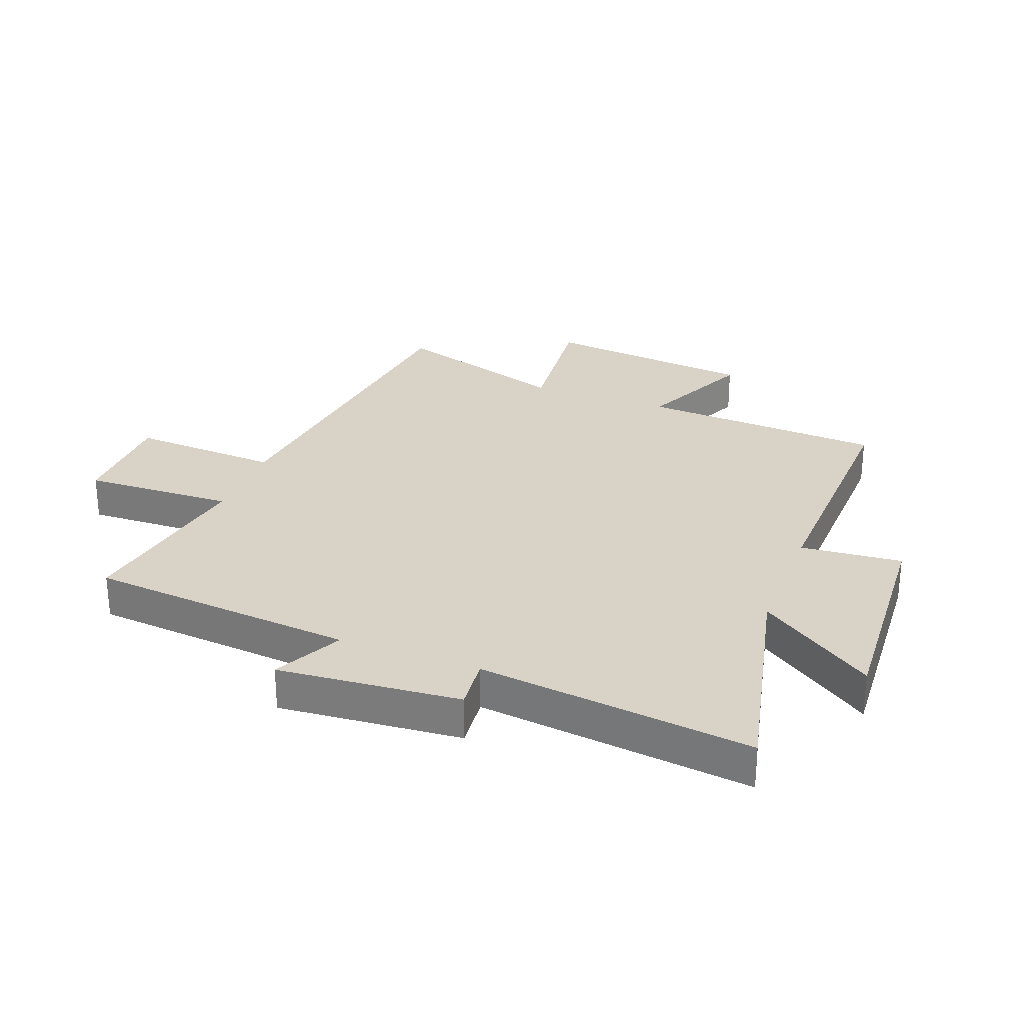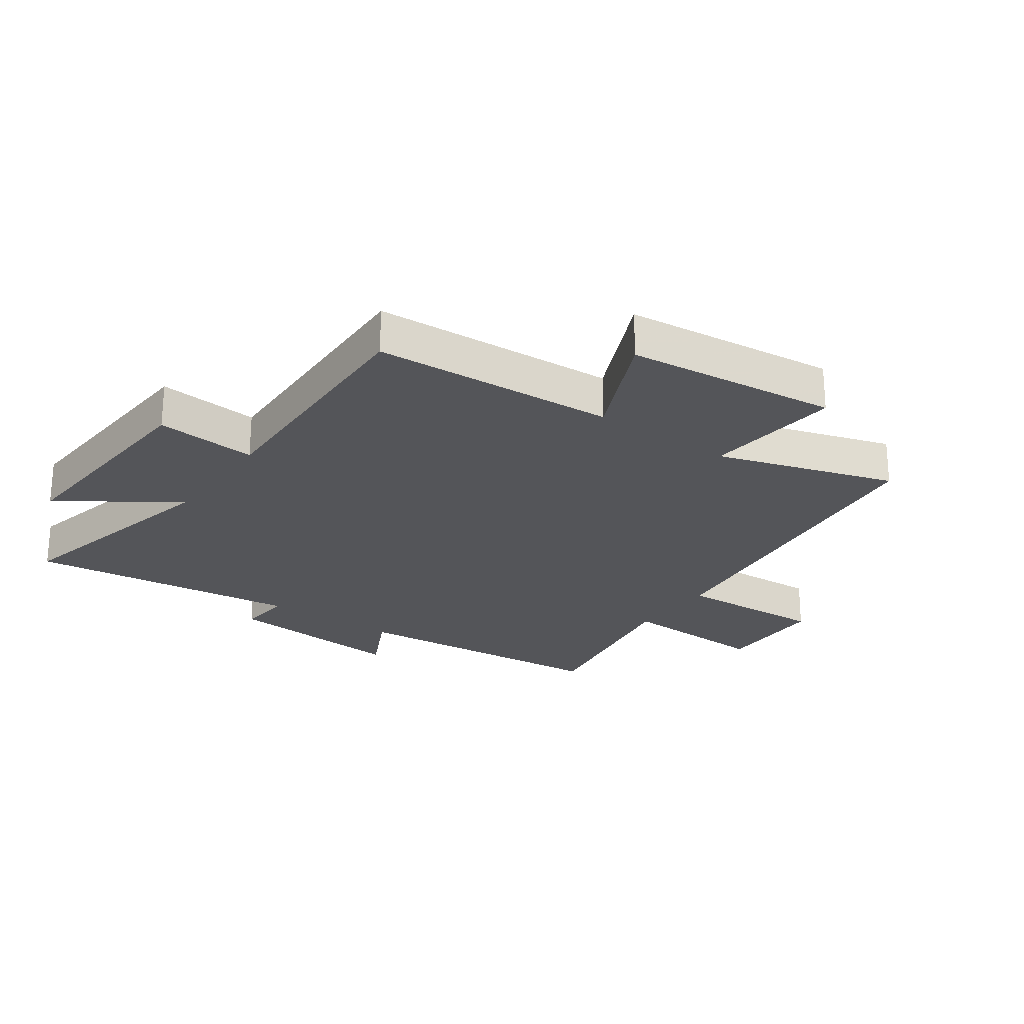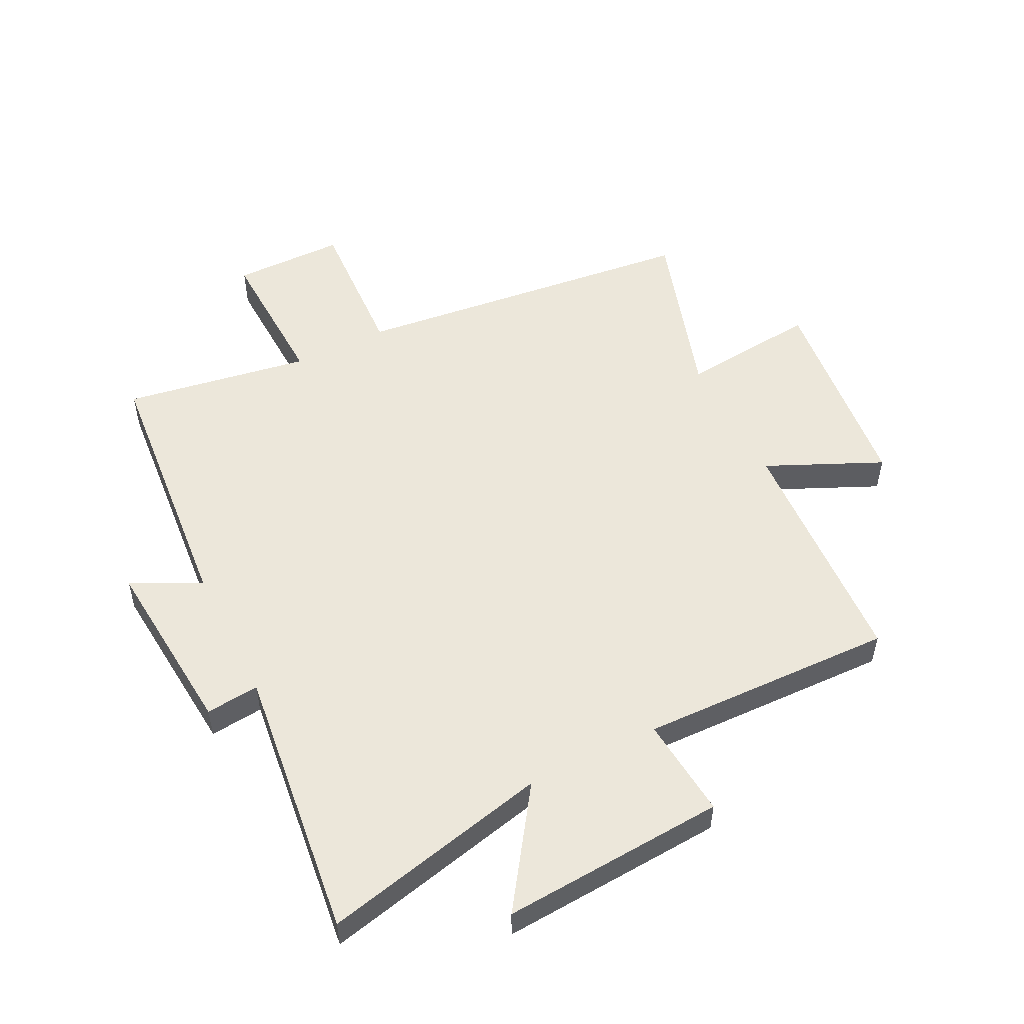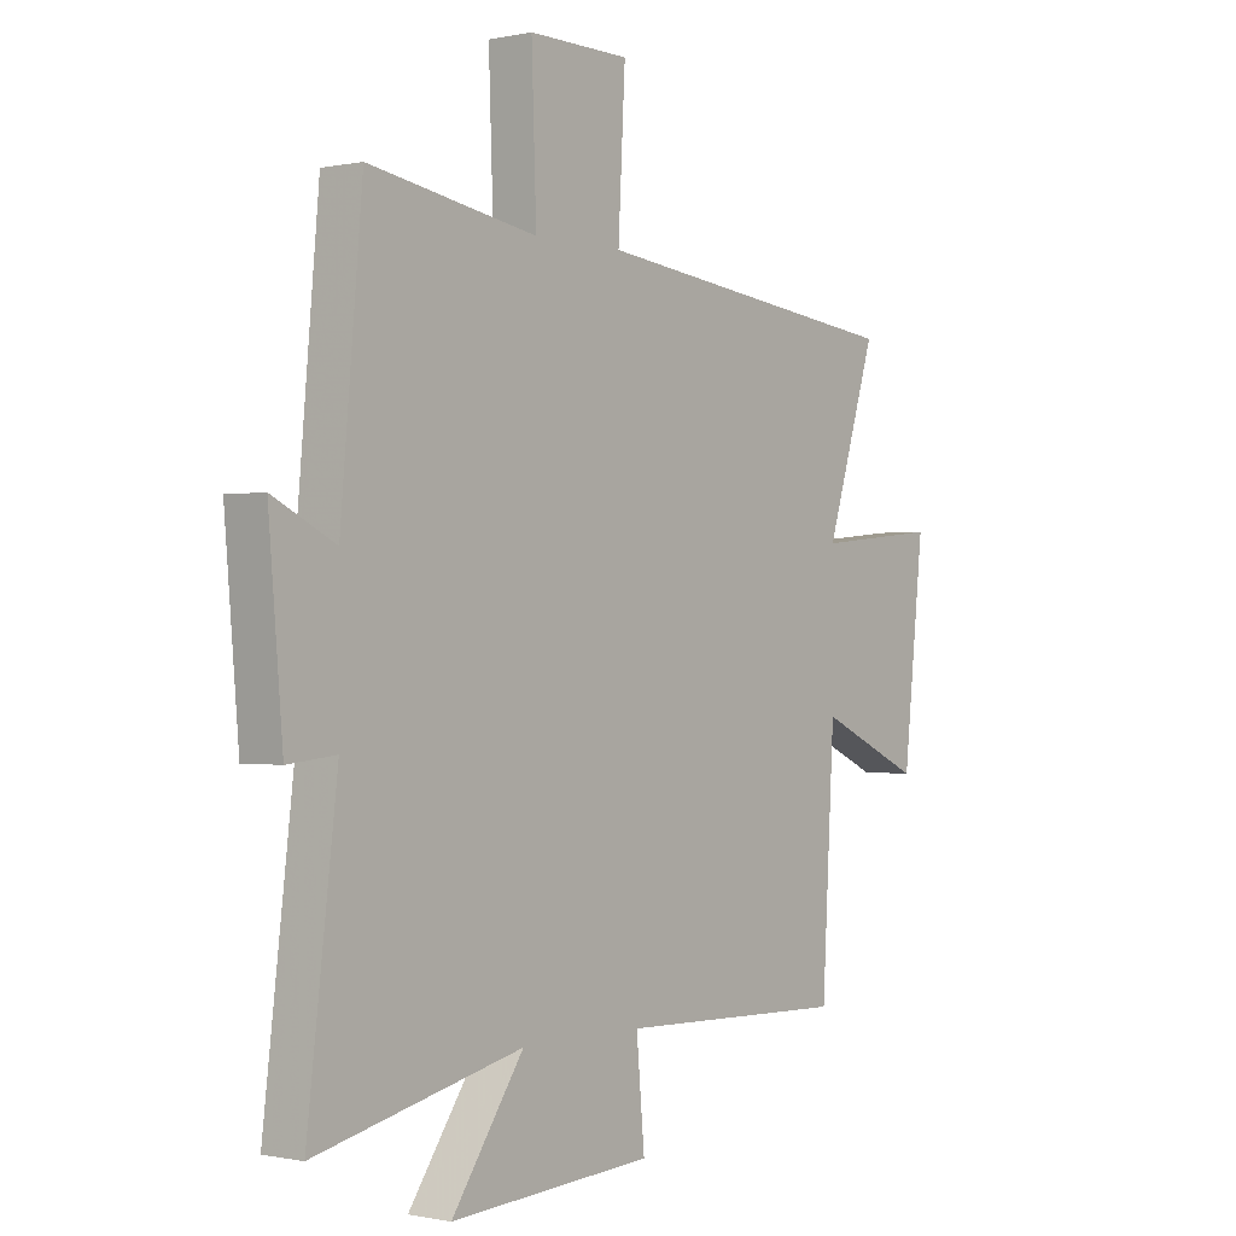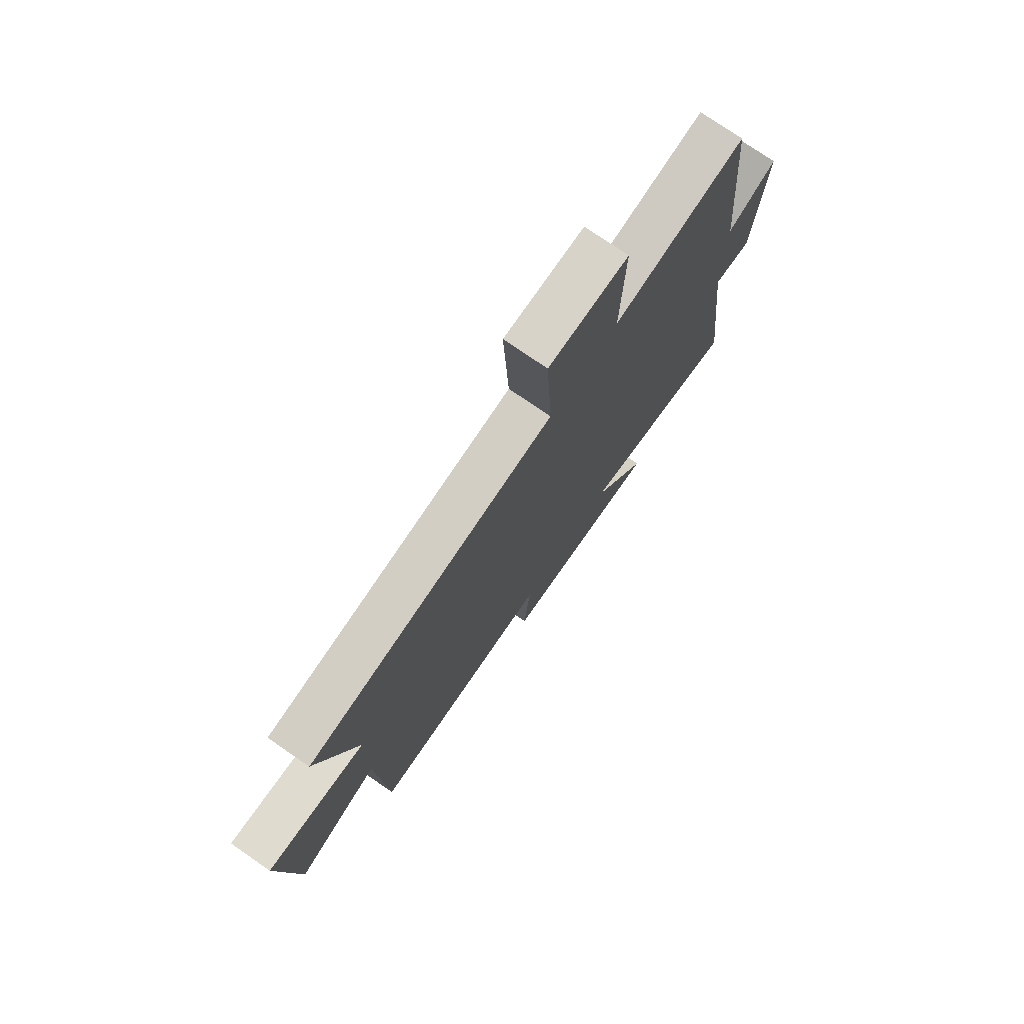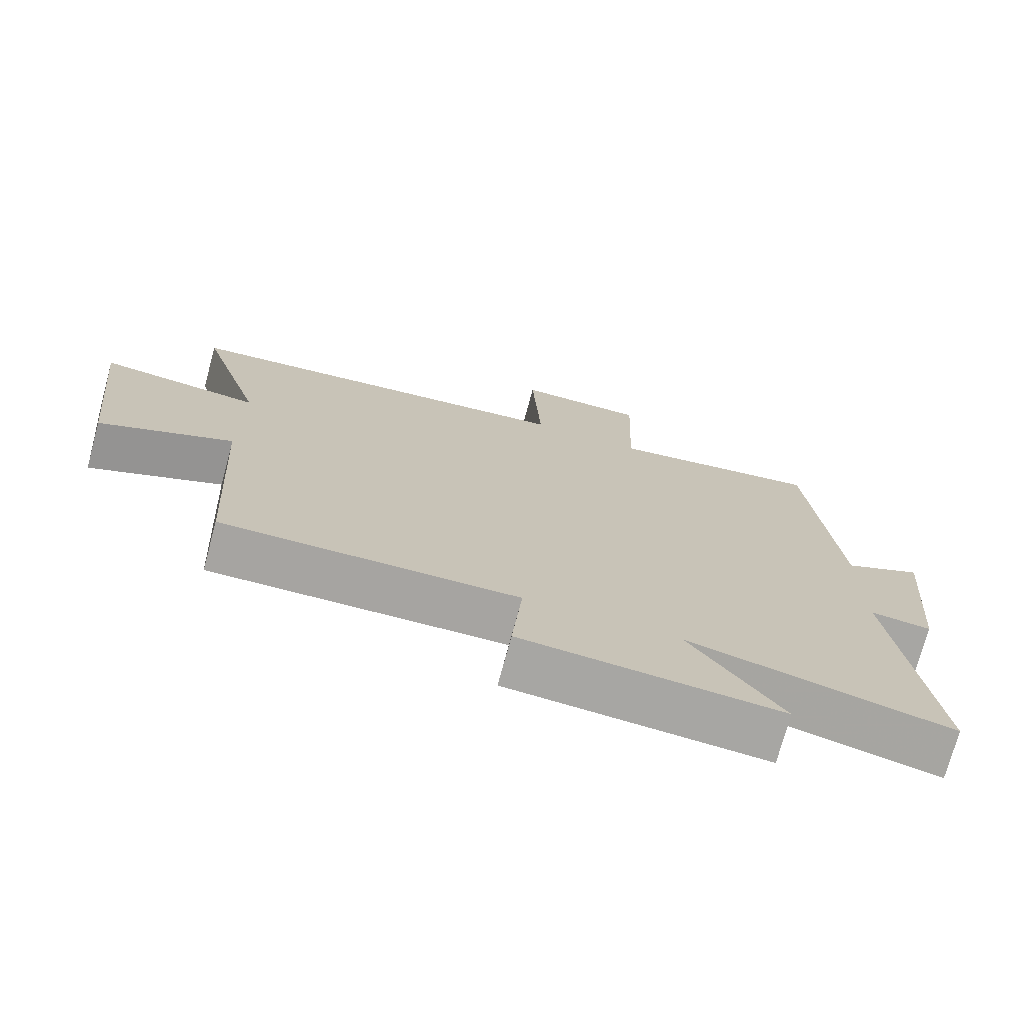
<metadata>
{"format":"obj","ext":"obj","renderer":"f3d","projection":"perspective","resolution":1024,"background":"white","views":[{"elev":28.2,"azim":110.9,"up":"+Y"},{"elev":-24.6,"azim":-125.4,"up":"+Y"},{"elev":52.7,"azim":153.3,"up":"+Y"},{"elev":-0.5,"azim":128.4,"up":"+Z"},{"elev":75.6,"azim":-55.4,"up":"+Z"},{"elev":-73.8,"azim":-15.2,"up":"+Z"}]}
</metadata>
<code>
v -0.593 0.07 0.433
v -0.014 0.07 0.5
v -0.027 0.07 0.749
v 0.159 0.07 0.751
v 0.15 0.07 0.5
v 0.46 0.07 0.552
v 0.5 0.07 0.107
v 0.615 0.07 0.164
v 0.589 0.07 -0.14
v 0.5 0.07 -0.131
v 0.555 0.07 -0.587
v 0.174 0.07 -0.5
v 0.307 0.07 -0.693
v -0.067 0.07 -0.669
v -0.052 0.07 -0.5
v -0.477 0.07 -0.513
v -0.5 0.07 -0.107
v -0.691 0.07 -0.194
v -0.729 0.07 0.16
v -0.5 0.07 0.137
v -0.593 0 0.433
v -0.014 0 0.5
v -0.027 0 0.749
v 0.159 0 0.751
v 0.15 0 0.5
v 0.46 0 0.552
v 0.5 0 0.107
v 0.615 0 0.164
v 0.589 0 -0.14
v 0.5 0 -0.131
v 0.555 0 -0.587
v 0.174 0 -0.5
v 0.307 0 -0.693
v -0.067 0 -0.669
v -0.052 0 -0.5
v -0.477 0 -0.513
v -0.5 0 -0.107
v -0.691 0 -0.194
v -0.729 0 0.16
v -0.5 0 0.137
f 17 18 19 20
f 15 16 17 20
f 15 20 1 2
f 12 13 14 15
f 12 15 2
f 10 11 12 2
f 7 8 9 10
f 5 6 7 10
f 5 10 2 3
f 3 4 5
f 40 39 38 37
f 40 37 36 35
f 22 21 40 35
f 35 34 33 32
f 22 35 32
f 22 32 31 30
f 30 29 28 27
f 30 27 26 25
f 23 22 30 25
f 25 24 23
f 1 21 22 2
f 2 22 23 3
f 3 23 24 4
f 4 24 25 5
f 5 25 26 6
f 6 26 27 7
f 7 27 28 8
f 8 28 29 9
f 9 29 30 10
f 10 30 31 11
f 11 31 32 12
f 12 32 33 13
f 13 33 34 14
f 14 34 35 15
f 15 35 36 16
f 16 36 37 17
f 17 37 38 18
f 18 38 39 19
f 19 39 40 20
f 20 40 21 1

</code>
